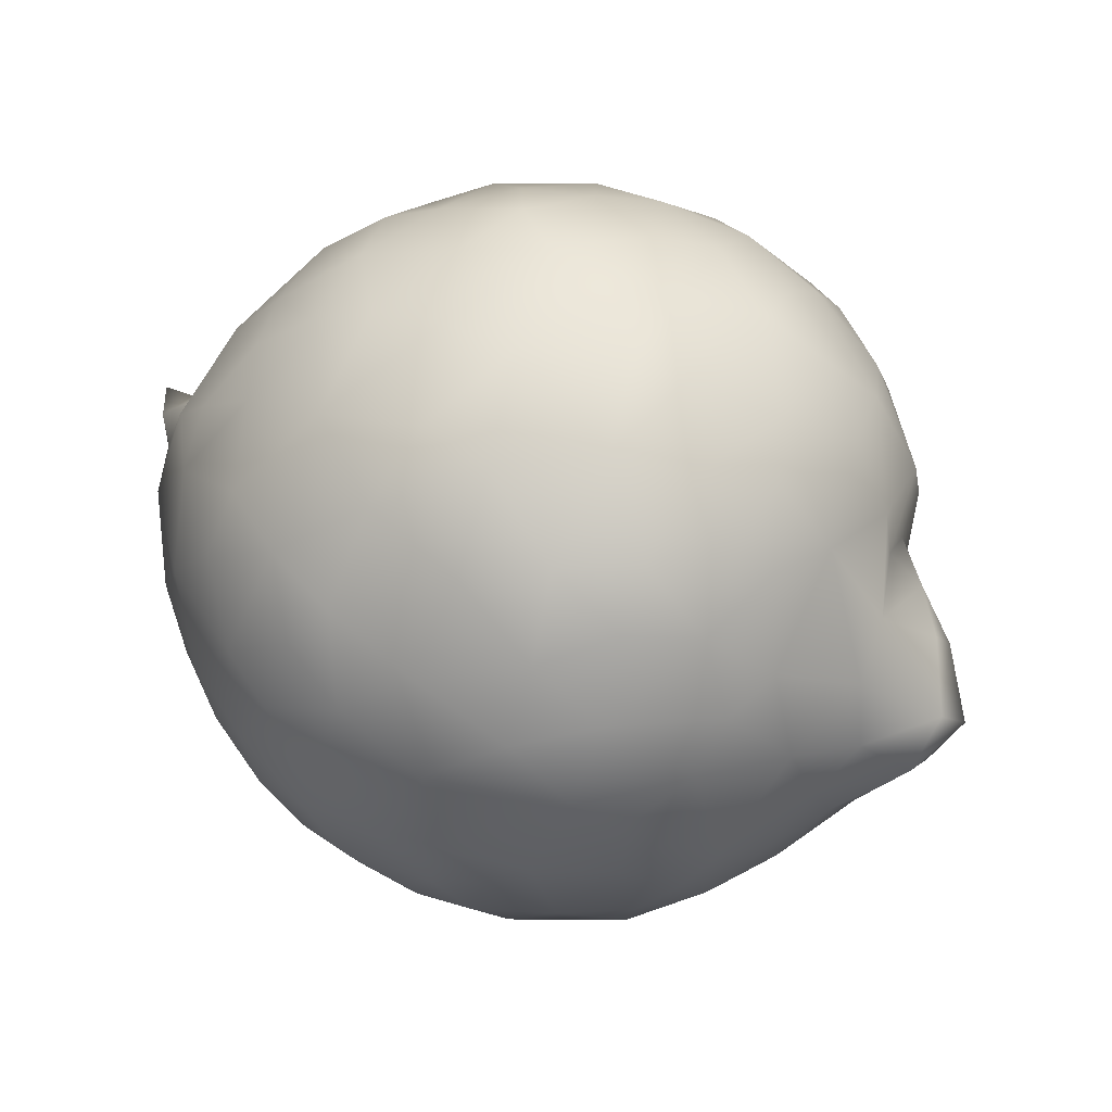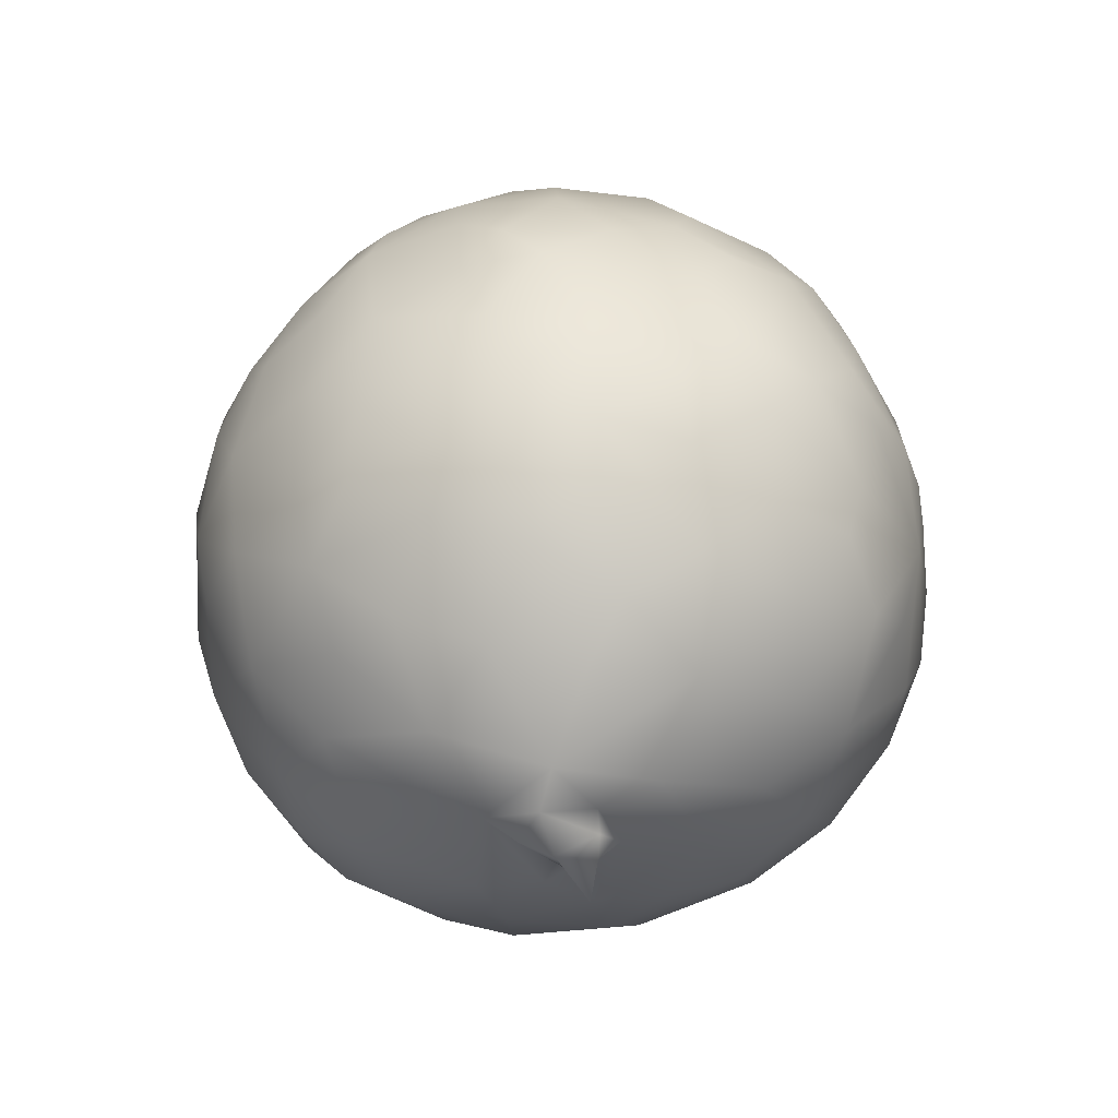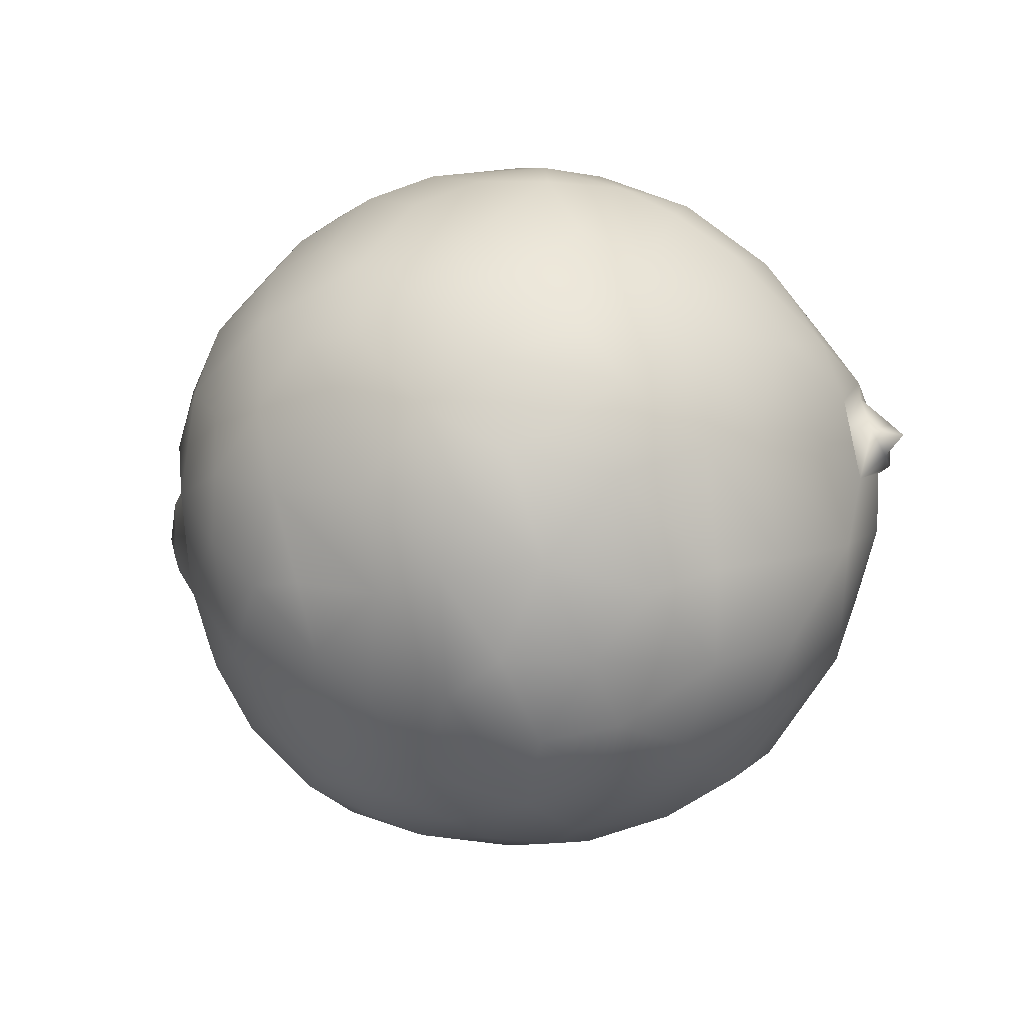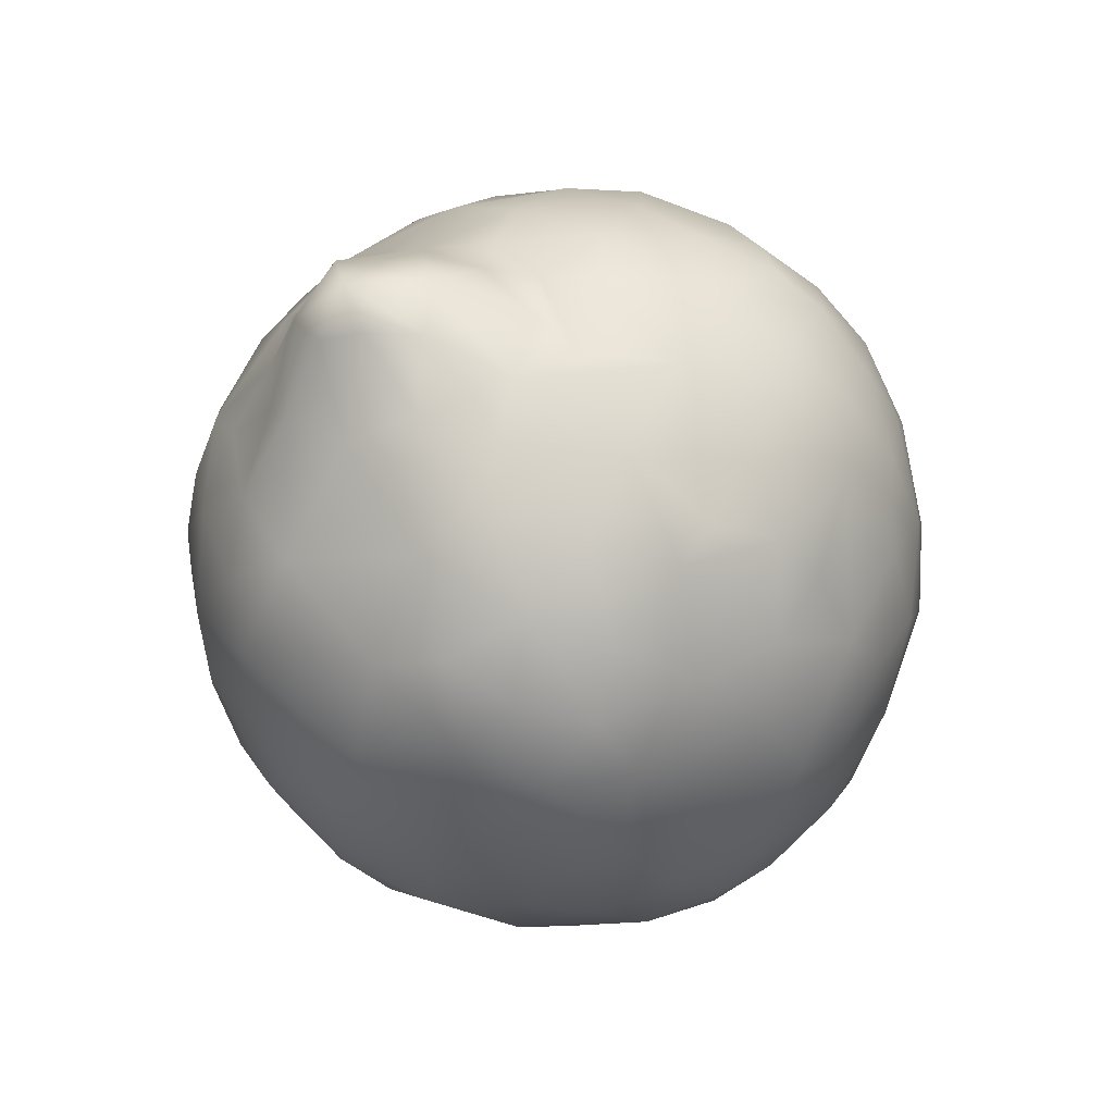
<metadata>
{"format":"obj","ext":"obj","renderer":"f3d","projection":"perspective","resolution":1024,"background":"white","views":[{"elev":66.3,"azim":22.2,"up":"+Y"},{"elev":41.9,"azim":-96.7,"up":"+Z"},{"elev":-19.3,"azim":-158.7,"up":"+Y"},{"elev":-32.9,"azim":111.9,"up":"+Y"}]}
</metadata>
<code>
o 3DLemon001_LQ-1K-JPG
v 0.02057 0.007162 -0.0119
v 0.03112 0.01456 -0.008574
v 0.02515 0.007887 -0.004996
v 0.02528 0.01272 -0.0156
v 0.02983 0.01168 0.000789
v 0.02244 0.005779 0.001996
v 0.005134 0.001423 -0.008468
v 0.01322 0.004806 -0.01346
v 0.01609 0.003366 -0.004923
v 0.01289 0.002116 0.001311
v 0.01589 0.004277 0.009725
v 0.01956 0.02453 -0.03155
v 0.02597 0.02365 -0.02632
v 0.02607 0.01938 -0.02308
v 0.01725 0.01132 -0.0214
v 0.005161 0.004868 -0.01712
v -0.005336 0.001885 -0.01113
v -0.001963 0.01078 -0.02639
v 0.007599 0.01128 -0.02557
v 0.01295 0.01683 -0.02899
v -0.01015 0.006773 -0.01951
v -0.004223 0.02213 -0.03477
v 0.003459 0.0211 -0.0339
v -0.007967 0.02942 -0.03776
v -0.01544 0.0228 -0.03234
v -0.01355 0.03378 -0.03759
v -0.01811 0.01372 -0.02459
v -0.008888 0.01379 -0.02823
v 0.002738 0.04843 -0.04066
v 0.009928 0.04969 -0.03968
v 0.005555 0.04134 -0.04041
v 0.01618 0.04296 -0.03828
v 0.01313 0.02353 -0.03351
v 0.01454 0.03334 -0.03739
v 0.02575 0.03094 -0.03019
v 0.002459 0.03134 -0.039
v -0.004568 0.03949 -0.04038
v 0.01414 0.007787 0.02044
v 0.005933 0.00242 0.01247
v 0.02169 0.00809 0.01387
v 0.01334 0.0114 0.02632
v 0.003859 0.008336 0.0247
v 0.008079 0.01536 0.0316
v -0.004528 0.002059 0.01172
v -0.004972 0.004238 0.01774
v -0.003214 0.000639 0.004928
v 0.002847 0.000332 -0.002246
v -0.007769 0.000648 -0.001389
v -0.02383 0.007858 0.009594
v -0.01478 0.004227 0.01135
v -0.02689 0.01169 0.01425
v -0.01846 0.01233 0.02446
v -0.024 0.01459 0.02274
v -0.009171 0.008687 0.02442
v -0.00367 0.01062 0.02806
v -0.001478 0.0187 0.03503
v -0.008324 0.02434 0.03738
v -0.01033 0.01594 0.03194
v -0.01607 0.02199 0.03393
v -0.02359 0.007715 -0.008983
v -0.01525 0.004379 -0.01241
v -0.0165 0.003053 -0.003776
v -0.03323 0.0152 0.004095
v -0.02369 0.006618 -0.000398
v -0.03105 0.01295 -0.00374
v -0.02908 0.01489 -0.01487
v -0.03129 0.02374 -0.02082
v -0.02535 0.02052 -0.02525
v -0.01848 0.008234 -0.01734
v -0.03574 0.0193 -0.006206
v -0.01261 0.04434 -0.03889
v -0.02106 0.04874 -0.03467
v -0.01387 0.0535 -0.03708
v -0.004034 0.05265 -0.03963
v -0.02489 0.04212 -0.03299
v -0.02385 0.03194 -0.03188
v -0.03181 0.03625 -0.02571
v -0.02635 0.05751 -0.02823
v -0.03254 0.05024 -0.02463
v -0.01941 0.06219 -0.0307
v -0.0332 0.06304 -0.01562
v -0.02693 0.068 -0.0192
v -0.008762 0.06185 -0.03532
v -0.0393 0.03447 -0.01235
v -0.0404 0.04198 -0.01077
v -0.0362 0.03974 -0.02025
v -0.03662 0.02635 -0.01381
v -0.04211 0.05402 0.005269
v -0.03422 0.06603 -0.006275
v -0.04061 0.05476 -0.006552
v -0.04247 0.0479 -0.004714
v -0.03803 0.05141 -0.01528
v -0.02447 0.02261 0.02909
v -0.03024 0.03076 0.0281
v -0.03116 0.02098 0.02125
v -0.02143 0.03078 0.03451
v -0.02658 0.04114 0.03245
v -0.03359 0.03882 0.02594
v -0.01465 0.03059 0.03739
v -0.03787 0.0321 0.01852
v -0.04261 0.03635 0.008969
v -0.03618 0.02174 0.01196
v -0.03932 0.02495 0.002931
v -0.03806 0.04313 0.02078
v -0.04151 0.03136 -0.001649
v -0.04195 0.04612 -0.001375
v -0.04272 0.04008 0.000718
v -0.04295 0.05058 0.002169
v -0.04357 0.04267 0.006777
v -0.04475 0.04525 -0.001056
v -0.04563 0.04282 0.001624
v -0.0485 0.04394 -0.001452
v -0.04534 0.04268 0.004963
v -0.04619 0.0473 0.003287
v -0.02956 0.04703 0.02967
v -0.03483 0.05268 0.02223
v -0.04258 0.04708 0.01213
v -0.04352 0.04843 0.006916
v -0.03725 0.05866 0.01313
v -0.03773 0.06125 0.006408
v 0.03269 0.03896 -0.02566
v 0.03382 0.02959 -0.02032
v 0.03664 0.04777 -0.01978
v 0.03751 0.04005 -0.01636
v 0.03567 0.05534 -0.01866
v 0.03682 0.05069 -0.01243
v 0.03646 0.05751 -0.006948
v 0.02939 0.06375 -0.02084
v 0.02374 0.07094 -0.019
v 0.0294 0.06909 -0.01227
v 0.03486 0.06295 -0.008764
v 0.02931 0.05017 -0.02951
v 0.03116 0.06891 6.9e-05
v 0.02393 0.04495 -0.03405
v 0.02388 0.03768 -0.03377
v 0.0169 0.05416 -0.03682
v 0.02131 0.05701 -0.03338
v 0.02772 0.05867 -0.0273
v 0.004431 0.05826 -0.0382
v 0.009574 0.06339 -0.03454
v 0.01897 0.06325 -0.03083
v 0.01726 0.06882 -0.02697
v 0.04243 0.03277 -0.001606
v 0.04814 0.03978 0.001822
v 0.04167 0.0318 0.00653
v 0.03803 0.02569 -0.007191
v 0.03957 0.03665 -0.0107
v 0.03624 0.02028 0.000315
v 0.03236 0.02057 -0.01578
v 0.04569 0.03972 -0.003685
v 0.04572 0.04654 -0.004278
v 0.03855 0.04436 -0.01278
v 0.04078 0.05055 -0.007817
v 0.03823 0.05764 0.000546
v 0.04412 0.05147 -0.002335
v 0.04763 0.05056 0.005754
v 0.03856 0.05655 0.00796
v 0.04652 0.04524 0.0108
v 0.04072 0.05112 0.01235
v 0.05024 0.04468 0.003092
v 0.04783 0.04047 0.006989
v 0.04197 0.03692 0.01321
v -0.000255 0.0273 0.03902
v -0.00795 0.03827 0.04047
v -0.000395 0.03599 0.04093
v 0.007316 0.03485 0.04024
v 0.005891 0.02197 0.03642
v 0.01048 0.02768 0.03798
v 0.01995 0.01546 0.02693
v 0.01653 0.02512 0.03486
v 0.02651 0.01998 0.02538
v 0.02203 0.04983 0.0345
v 0.02416 0.03905 0.03466
v 0.02789 0.04357 0.03199
v 0.03045 0.03629 0.02915
v 0.009069 0.04636 0.03996
v 0.003063 0.04294 0.04109
v 0.02298 0.0287 0.0332
v 0.01652 0.03955 0.03842
v 0.03014 0.01288 0.008108
v 0.03078 0.01718 0.01638
v 0.02421 0.01267 0.01893
v 0.03542 0.024 0.01601
v 0.03101 0.02634 0.02492
v 0.0352 0.04194 0.02352
v 0.036 0.03287 0.0212
v 0.03092 0.0481 0.02819
v 0.038 0.04729 0.01794
v 0.03457 0.05638 0.01814
v 0.02652 0.0615 0.02576
v 0.0305 0.06592 0.01401
v 0.02761 0.06526 0.02001
v 0.0256 0.05362 0.03103
v 0.03977 0.04018 0.01654
v -0.006101 0.07198 -0.02789
v 0.000163 0.06792 -0.03235
v 0.008697 0.07326 -0.02614
v 0.002033 0.07644 -0.02305
v 0.01632 0.07522 -0.01931
v -0.02091 0.07197 -0.02015
v -0.01581 0.078 -0.01278
v -0.01168 0.07585 -0.02129
v -0.01395 0.07122 -0.02626
v -0.006402 0.07923 -0.01634
v -0.01305 0.08076 -0.003165
v -0.004503 0.08228 -0.002482
v 0.01649 0.07969 0.002721
v 0.02209 0.07618 0.006282
v 0.02428 0.07547 -0.001545
v 0.02695 0.07261 0.006486
v 0.02317 0.07227 0.0156
v 0.0154 0.07411 0.01911
v 0.01543 0.07764 0.01257
v 0.007182 0.07827 0.01661
v 0.00831 0.08167 0.004514
v 0.008387 0.07235 0.02483
v 0.01684 0.06793 0.02636
v 0.02215 0.07595 -0.008495
v 0.01247 0.08067 -0.006665
v -0.0023 0.08118 0.01004
v 0.006705 0.08198 -0.005178
v -0.01029 0.08057 0.008168
v 0.000637 0.08057 -0.01374
v 0.00789 0.07944 -0.01525
v -0.02141 0.0477 0.0353
v -0.01935 0.03973 0.03697
v -0.01277 0.04573 0.03916
v -0.01145 0.05451 0.03726
v -0.005414 0.04976 0.03986
v -0.02423 0.0573 0.02992
v -0.01817 0.05664 0.03399
v 0.003516 0.05133 0.03969
v 0.0134 0.05044 0.03809
v 0.01586 0.06048 0.03299
v 0.00062 0.06064 0.03601
v 0.008328 0.06589 0.03133
v -0.009645 0.06308 0.03329
v -0.003075 0.06893 0.02927
v -0.001318 0.07646 0.02052
v -0.02977 0.06141 0.02201
v -0.02866 0.06728 0.0166
v -0.03114 0.06914 0.007236
v -0.03349 0.06753 0.0001
v -0.0215 0.06912 0.02205
v -0.02161 0.07599 0.008793
v -0.02716 0.07388 -0.001961
v -0.02618 0.07269 -0.01149
v -0.02098 0.07743 -0.003165
v -0.0125 0.07688 0.01681
v -0.01698 0.0648 0.02914
v -0.01334 0.06996 0.02607
v 0.02192 0.05797 0.03152
f 1 2 3
f 2 1 4
f 3 5 6
f 7 8 9
f 8 1 9
f 7 9 10
f 10 9 6
f 10 6 11
f 3 9 1
f 3 6 9
f 12 13 14
f 15 14 4
f 16 17 18
f 18 19 16
f 16 19 8
f 8 19 15
f 8 15 1
f 14 15 20
f 21 18 17
f 16 8 7
f 18 22 23
f 23 19 18
f 24 25 26
f 22 25 24
f 27 28 21
f 28 27 25
f 25 22 28
f 28 22 18
f 21 28 18
f 29 30 31
f 30 32 31
f 20 23 33
f 33 34 12
f 12 34 35
f 31 36 37
f 37 29 31
f 34 33 23
f 23 36 34
f 31 34 36
f 31 32 34
f 11 38 39
f 40 38 11
f 38 41 42
f 42 41 43
f 44 39 45
f 42 39 38
f 46 39 44
f 47 39 46
f 48 47 46
f 47 10 39
f 49 50 51
f 51 52 53
f 50 52 51
f 45 50 44
f 52 50 54
f 45 54 50
f 55 42 43
f 43 56 55
f 56 57 58
f 52 58 59
f 54 58 52
f 45 55 54
f 54 55 58
f 55 56 58
f 60 61 62
f 17 47 48
f 62 17 48
f 17 62 61
f 63 64 49
f 63 65 64
f 60 62 64
f 66 67 68
f 66 69 60
f 66 27 69
f 66 68 27
f 66 65 70
f 71 72 73
f 71 74 37
f 75 76 77
f 71 26 75
f 71 75 72
f 72 75 78
f 75 79 78
f 80 72 78
f 78 81 82
f 80 73 72
f 83 73 80
f 84 85 86
f 79 77 86
f 87 84 86
f 87 86 77
f 67 87 77
f 88 89 90
f 85 91 92
f 92 90 81
f 81 90 89
f 79 92 81
f 93 94 95
f 96 94 93
f 94 97 98
f 96 93 59
f 59 99 96
f 100 101 102
f 103 102 101
f 100 98 104
f 63 103 70
f 70 105 87
f 103 105 70
f 103 63 102
f 102 95 100
f 106 91 107
f 108 88 106
f 106 88 91
f 101 109 105
f 107 105 109
f 110 111 112
f 111 110 107
f 106 107 110
f 111 107 113
f 111 113 114
f 112 114 110
f 110 114 108
f 108 106 110
f 105 85 84
f 105 107 85
f 115 116 104
f 117 109 101
f 109 117 118
f 118 117 88
f 104 116 117
f 117 116 119
f 117 119 88
f 120 88 119
f 121 122 35
f 121 123 124
f 123 125 126
f 126 125 127
f 128 129 130
f 128 130 131
f 132 123 121
f 123 132 125
f 128 131 125
f 131 130 133
f 32 134 135
f 136 132 134
f 136 137 132
f 132 137 138
f 136 32 30
f 136 134 32
f 30 139 136
f 139 140 136
f 136 141 137
f 137 141 138
f 138 141 128
f 141 142 128
f 143 144 145
f 146 122 147
f 145 148 146
f 143 145 146
f 146 2 149
f 146 147 143
f 150 144 143
f 143 147 150
f 150 147 151
f 124 152 147
f 152 151 147
f 152 153 151
f 122 146 149
f 153 127 154
f 155 151 153
f 155 154 156
f 153 154 155
f 133 157 154
f 158 156 159
f 157 159 156
f 154 157 156
f 144 150 160
f 151 160 150
f 161 144 160
f 161 160 158
f 160 156 158
f 160 151 156
f 158 162 161
f 57 163 164
f 164 163 165
f 163 166 165
f 167 163 56
f 163 168 166
f 167 168 163
f 43 169 170
f 167 43 168
f 170 168 43
f 169 43 41
f 169 171 170
f 172 173 174
f 174 173 175
f 166 176 177
f 170 178 179
f 168 170 179
f 168 179 166
f 166 179 176
f 179 178 173
f 179 173 172
f 180 181 182
f 180 5 148
f 180 183 181
f 148 183 180
f 148 145 183
f 181 183 171
f 183 184 171
f 185 175 186
f 187 175 185
f 188 189 187
f 187 189 190
f 189 191 192
f 193 187 190
f 185 186 194
f 185 194 188
f 185 188 187
f 188 194 158
f 184 186 175
f 187 174 175
f 83 195 196
f 196 139 83
f 196 140 139
f 196 197 140
f 195 198 196
f 196 198 197
f 197 142 140
f 197 199 142
f 200 201 202
f 80 200 203
f 203 83 80
f 203 200 202
f 202 201 204
f 201 205 204
f 205 206 204
f 207 208 209
f 208 210 209
f 191 211 192
f 211 191 210
f 208 211 210
f 191 133 210
f 212 211 213
f 213 211 208
f 214 213 215
f 208 207 213
f 216 212 214
f 212 213 214
f 217 212 216
f 218 130 129
f 219 207 218
f 220 215 206
f 206 215 221
f 215 219 221
f 215 207 219
f 222 220 206
f 223 206 221
f 221 224 223
f 129 142 199
f 224 219 199
f 224 221 219
f 218 199 219
f 129 199 218
f 97 225 115
f 226 227 225
f 99 164 226
f 227 226 164
f 227 228 225
f 227 164 229
f 164 177 229
f 115 225 230
f 231 230 225
f 231 225 228
f 228 227 229
f 177 176 232
f 176 233 232
f 232 233 234
f 232 234 235
f 234 236 235
f 229 235 228
f 237 235 238
f 236 238 235
f 239 238 216
f 236 216 238
f 234 217 236
f 217 216 236
f 232 235 229
f 240 241 119
f 230 240 116
f 242 119 241
f 243 120 242
f 241 244 245
f 241 245 242
f 240 244 241
f 89 243 246
f 89 246 247
f 246 248 247
f 242 246 243
f 246 245 248
f 246 242 245
f 244 249 245
f 222 205 245
f 245 249 222
f 245 205 248
f 250 251 244
f 239 249 251
f 251 238 239
f 249 239 220
f 251 249 244
f 222 249 220
f 40 6 180
f 5 180 6
f 4 149 2
f 3 2 5
f 6 40 11
f 7 10 47
f 35 13 12
f 149 4 14
f 1 15 4
f 20 15 19
f 33 12 20
f 20 12 14
f 17 16 7
f 19 23 20
f 76 25 68
f 76 26 25
f 27 21 69
f 25 27 68
f 32 135 34
f 135 35 34
f 22 36 23
f 22 24 36
f 36 24 37
f 24 26 37
f 182 38 40
f 45 39 42
f 50 48 46
f 46 44 50
f 39 10 11
f 45 42 55
f 59 58 57
f 63 49 51
f 61 21 17
f 48 50 62
f 17 7 47
f 60 64 65
f 64 62 50
f 49 64 50
f 65 66 60
f 61 69 21
f 69 61 60
f 75 26 76
f 71 37 26
f 74 29 37
f 71 73 74
f 78 79 81
f 83 74 73
f 82 200 78
f 78 200 80
f 67 76 68
f 77 76 67
f 79 75 77
f 87 67 66
f 70 87 66
f 90 92 91
f 89 88 120
f 243 89 120
f 85 92 86
f 86 92 79
f 94 96 226
f 51 53 95
f 53 93 95
f 53 52 93
f 52 59 93
f 97 115 98
f 226 97 94
f 59 57 99
f 51 95 102
f 101 105 103
f 70 65 63
f 100 94 98
f 63 51 102
f 95 94 100
f 107 91 85
f 91 88 90
f 113 107 109
f 111 114 112
f 87 105 84
f 116 240 119
f 114 113 118
f 109 118 113
f 114 118 108
f 104 117 100
f 100 117 101
f 115 104 98
f 118 88 108
f 132 121 134
f 121 124 147
f 122 121 147
f 35 135 121
f 35 122 13
f 123 126 124
f 126 152 124
f 131 127 125
f 125 132 138
f 125 138 128
f 14 13 122
f 149 14 122
f 134 121 135
f 74 139 29
f 139 30 29
f 136 140 141
f 142 129 128
f 2 146 148
f 152 126 153
f 145 144 161
f 145 161 162
f 151 155 156
f 127 153 126
f 159 157 189
f 194 162 158
f 127 131 154
f 154 131 133
f 170 171 178
f 182 171 169
f 57 164 99
f 163 57 56
f 56 43 167
f 38 169 41
f 38 182 169
f 252 172 193
f 178 175 173
f 178 171 184
f 165 166 177
f 179 233 176
f 179 172 233
f 180 182 40
f 186 184 183
f 5 2 148
f 181 171 182
f 145 162 183
f 162 186 183
f 158 159 188
f 188 159 189
f 157 191 189
f 192 190 189
f 174 187 172
f 193 190 252
f 172 187 193
f 191 157 133
f 175 178 184
f 194 186 162
f 74 83 139
f 204 198 202
f 223 224 198
f 198 224 197
f 197 224 199
f 198 195 202
f 140 142 141
f 222 206 205
f 247 201 200
f 247 200 82
f 203 195 83
f 203 202 195
f 201 248 205
f 206 223 204
f 198 204 223
f 218 133 130
f 133 218 209
f 209 210 133
f 220 214 215
f 215 213 207
f 217 234 190
f 217 211 212
f 252 190 234
f 190 192 217
f 217 192 211
f 218 207 209
f 164 165 177
f 229 177 232
f 99 226 96
f 97 226 225
f 230 116 115
f 231 237 250
f 231 228 237
f 234 233 172
f 172 252 234
f 237 251 250
f 251 237 238
f 237 228 235
f 216 214 239
f 119 242 120
f 82 81 247
f 81 89 247
f 247 248 201
f 244 240 230
f 230 250 244
f 231 250 230
f 214 220 239

</code>
